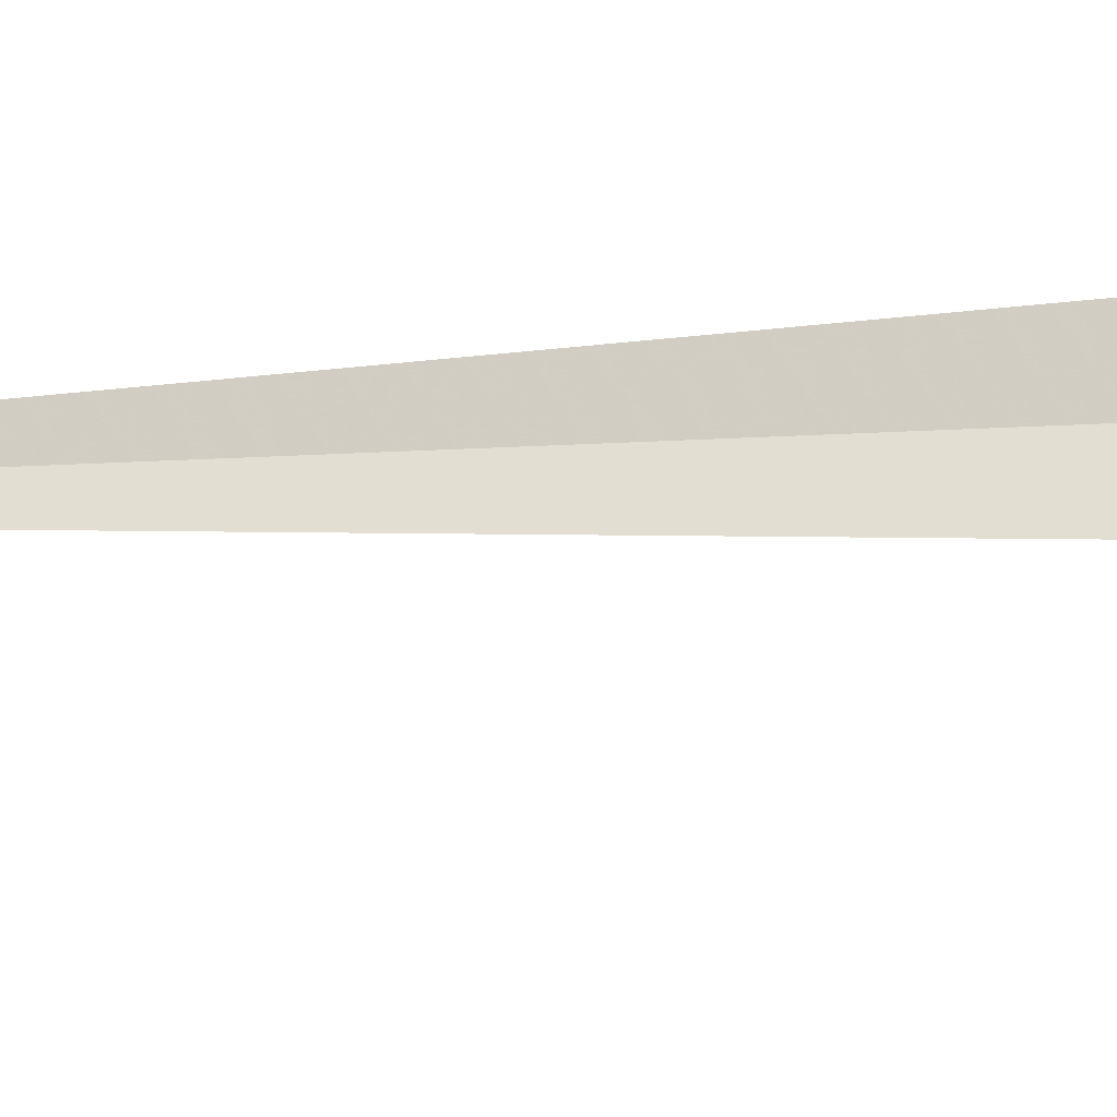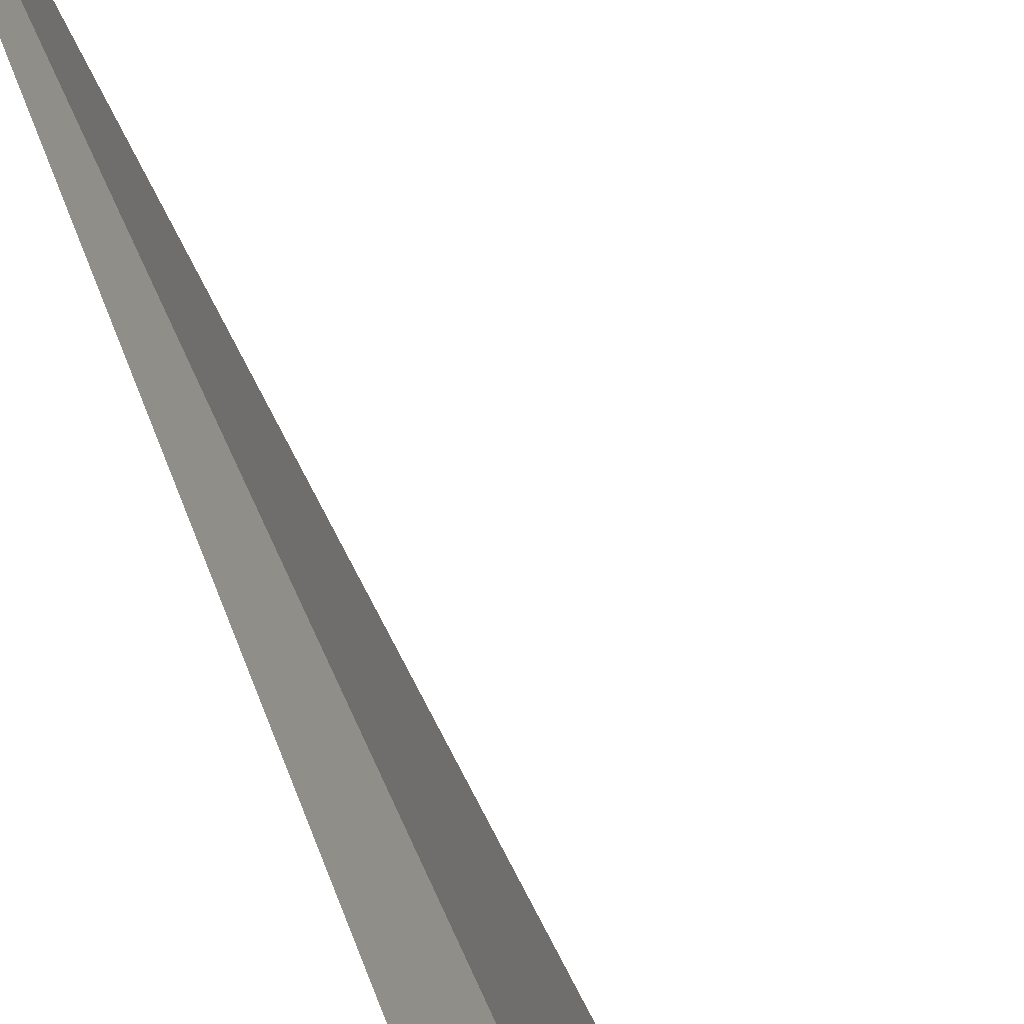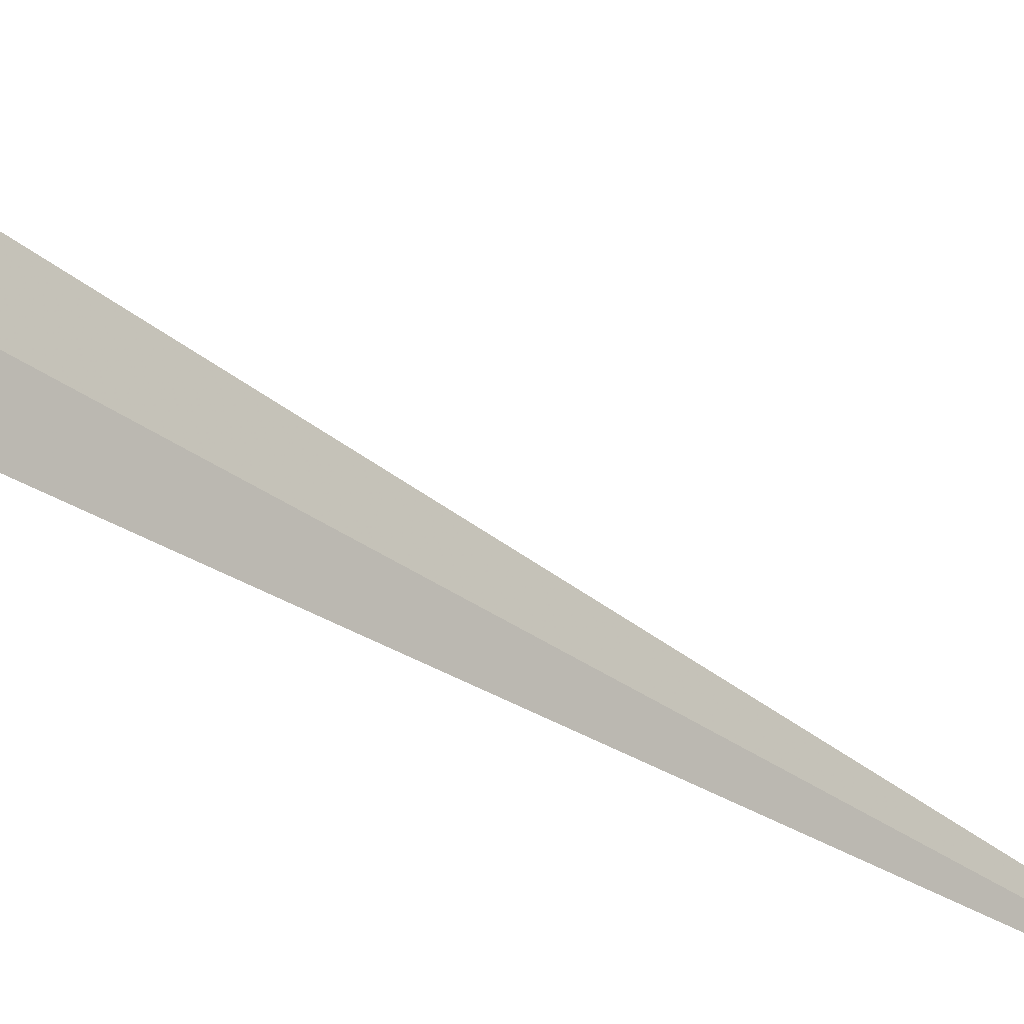
<metadata>
{"format":"obj","ext":"obj","renderer":"f3d","projection":"perspective","resolution":1024,"background":"white","views":[{"elev":7.6,"azim":-108.9,"up":"+Y"},{"elev":45.1,"azim":-19.6,"up":"+Y"},{"elev":-37.7,"azim":48.1,"up":"+Y"}]}
</metadata>
<code>
v 20.72 -12.51 8
v 20.86 -12.09 8
v 22.61 -13.19 10
v 22.33 -13.74 10
v 20.5 -12.88 8
v 20.73 -12.5 2.11e-15
f 1 3 2
f 1 5 4
f 1 4 3
f 1 6 5
f 1 2 6

</code>
